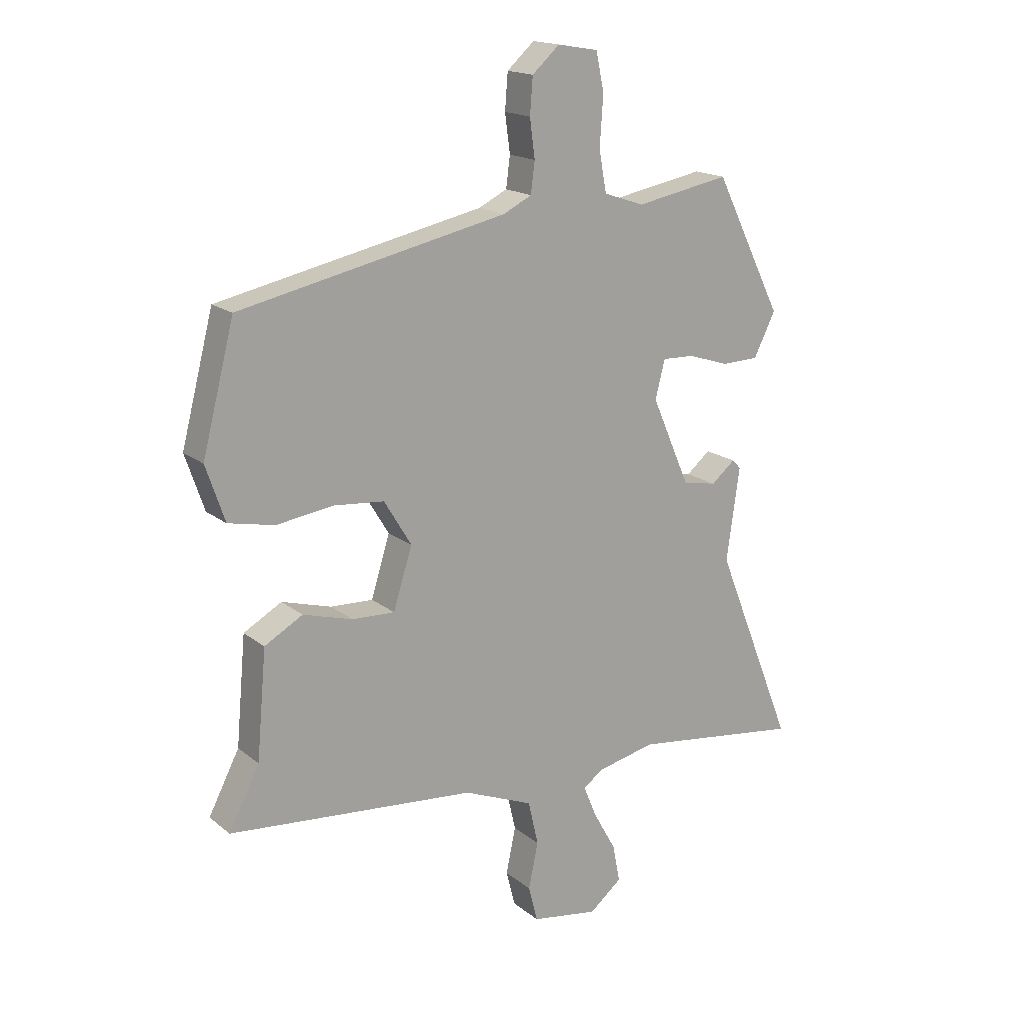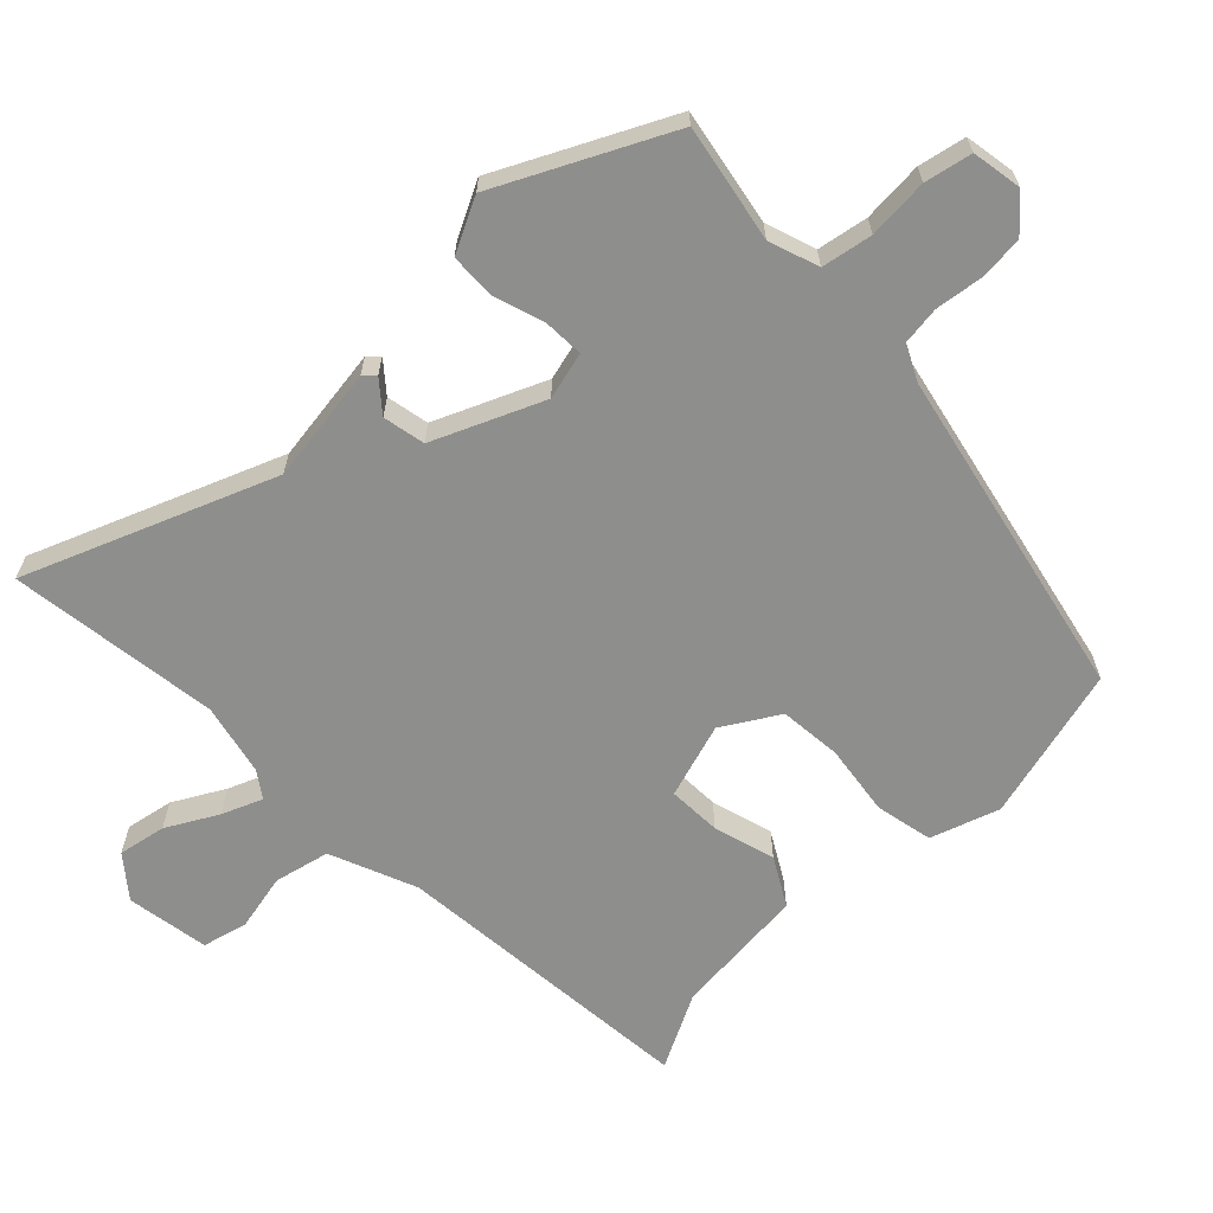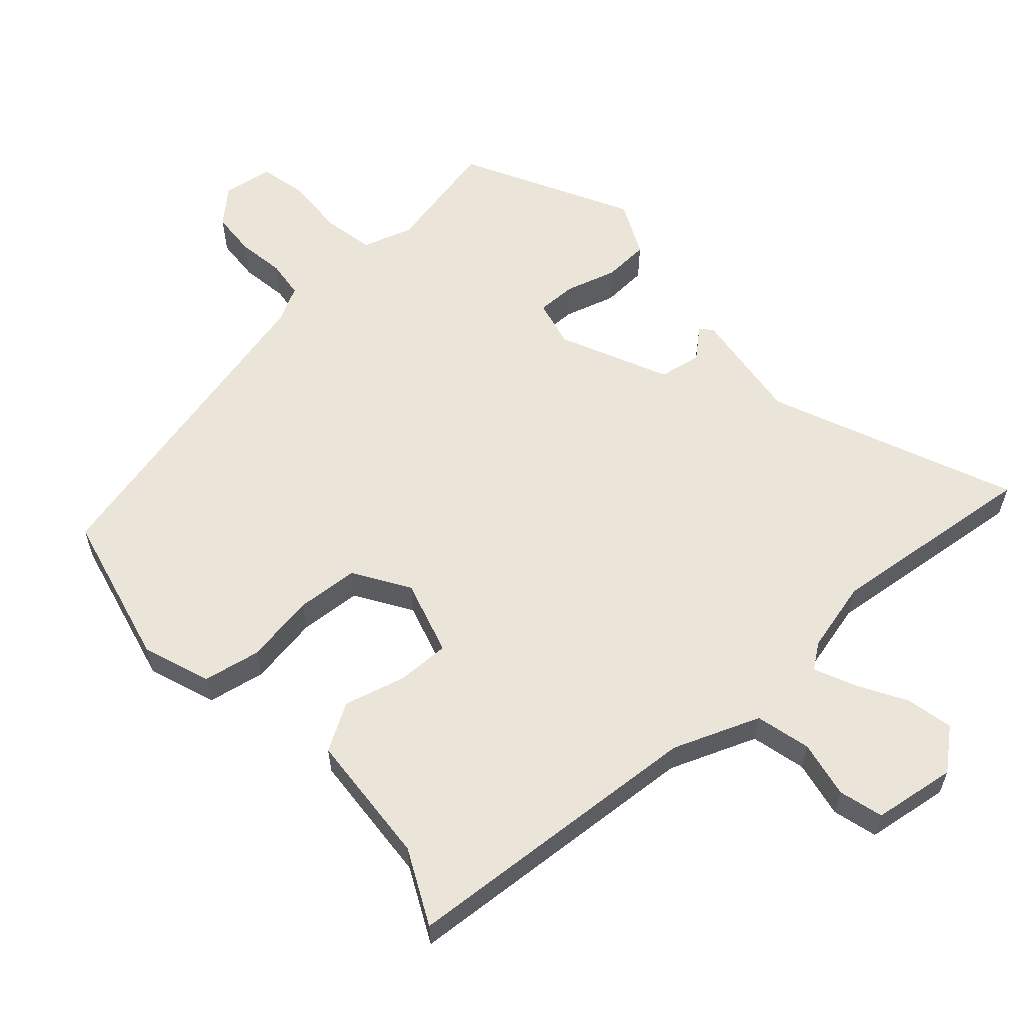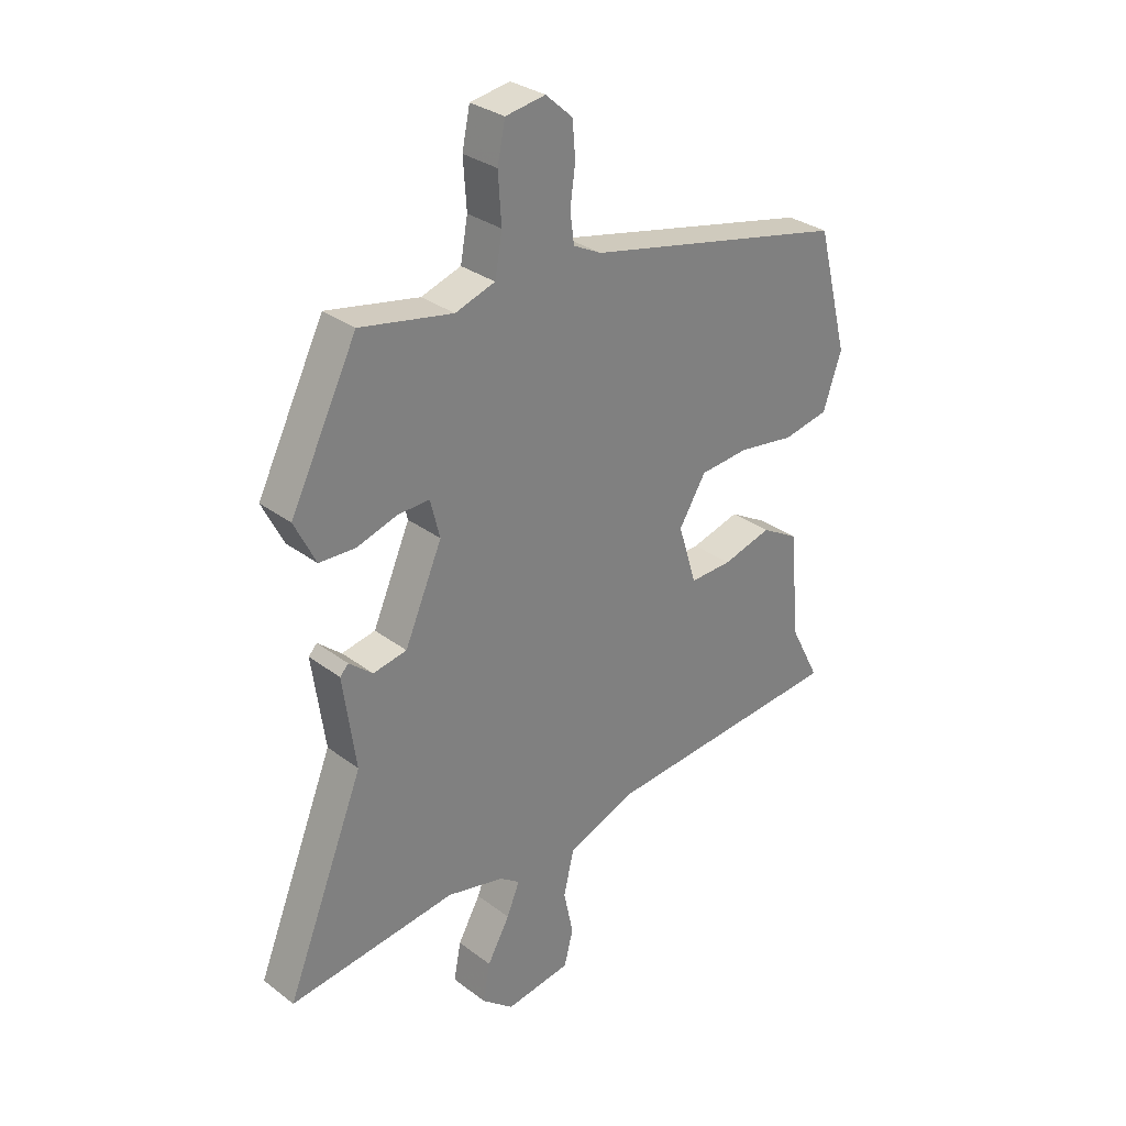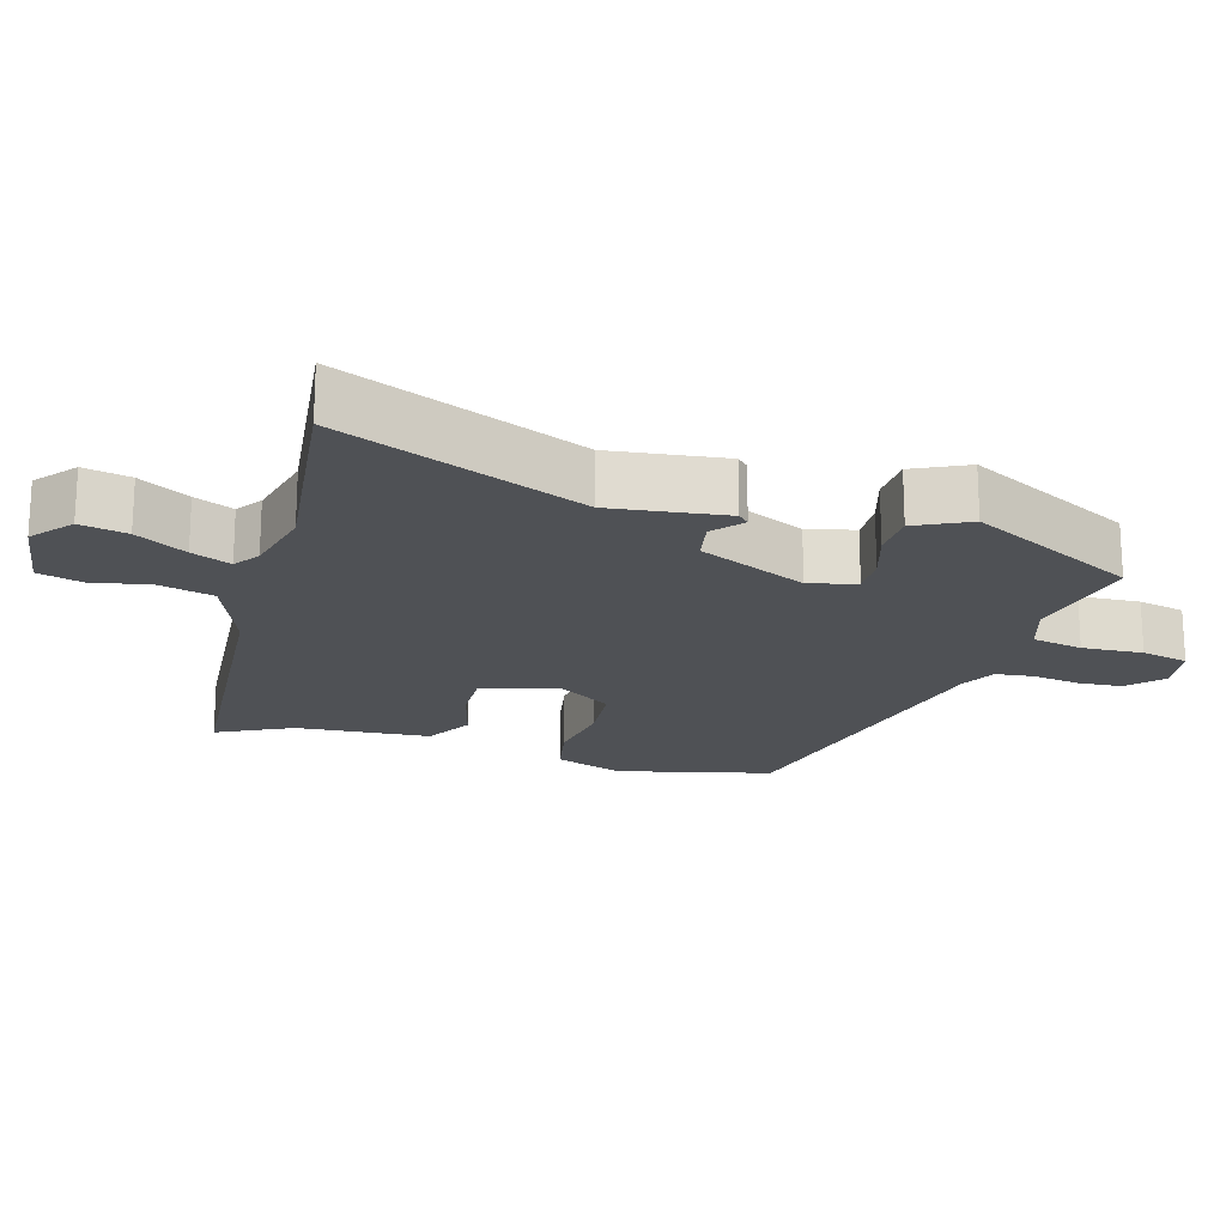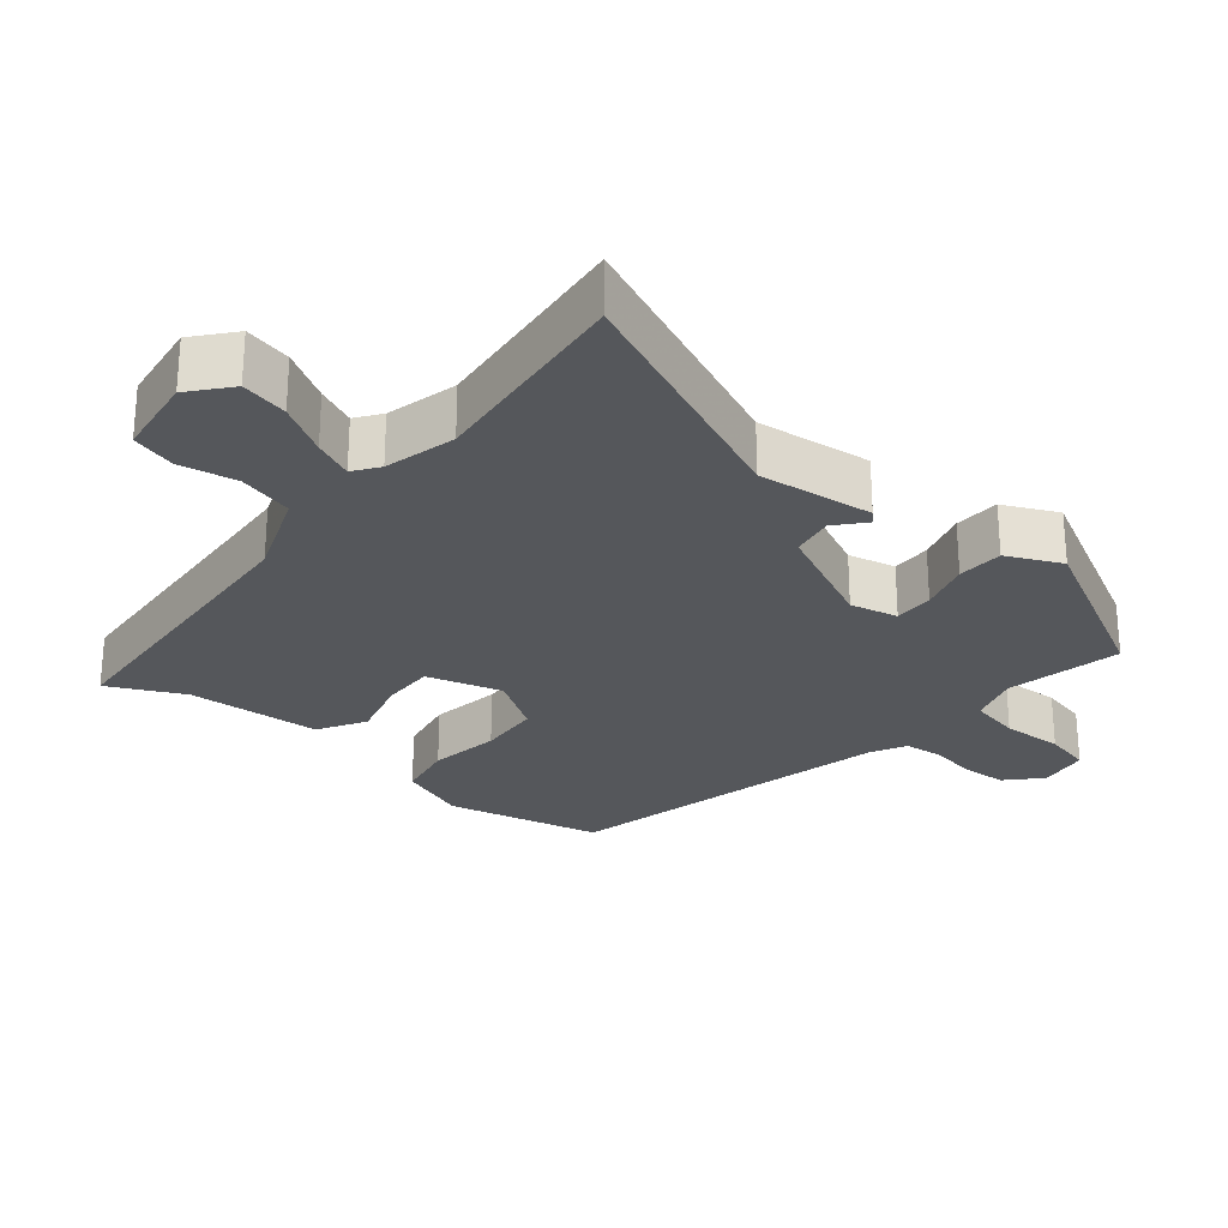
<metadata>
{"format":"obj","ext":"obj","renderer":"f3d","projection":"perspective","resolution":1024,"background":"white","views":[{"elev":17.2,"azim":146.7,"up":"+Z"},{"elev":-64.9,"azim":-45.8,"up":"+Y"},{"elev":59.5,"azim":137.0,"up":"+Y"},{"elev":30.5,"azim":-42.7,"up":"+Z"},{"elev":-19.7,"azim":-107.0,"up":"+Y"},{"elev":-26.8,"azim":-130.8,"up":"+Y"}]}
</metadata>
<code>
v -0.429 0.07 0.504
v -0.264 0.07 0.473
v -0.193 0.07 0.497
v -0.18 0.07 0.569
v -0.186 0.07 0.655
v -0.172 0.07 0.722
v -0.101 0.07 0.734
v -0.053 0.07 0.691
v -0.048 0.07 0.628
v -0.057 0.07 0.561
v -0.05 0.07 0.507
v 0 0.07 0.482
v 0.468 0.07 0.382
v 0.524 0.07 0.164
v 0.491 0.07 0.067
v 0.41 0.07 0.05
v 0.31 0.07 0.064
v 0.222 0.07 0.056
v 0.174 0.07 -0.023
v 0.207 0.07 -0.129
v 0.282 0.07 -0.126
v 0.369 0.07 -0.101
v 0.436 0.07 -0.139
v 0.453 0.07 -0.328
v 0.507 0.07 -0.433
v 0.073 0.07 -0.472
v -0.049 0.07 -0.522
v -0.067 0.07 -0.6
v -0.05 0.07 -0.681
v -0.066 0.07 -0.744
v -0.183 0.07 -0.763
v -0.24 0.07 -0.717
v -0.227 0.07 -0.65
v -0.187 0.07 -0.578
v -0.164 0.07 -0.522
v -0.2 0.07 -0.497
v -0.302 0.07 -0.474
v -0.6 0.07 -0.513
v -0.461 0.07 -0.165
v -0.484 0.07 -0.002
v -0.469 0.07 0.014
v -0.427 0.07 -0.021
v -0.367 0.07 -0.009
v -0.3 0.07 0.145
v -0.317 0.07 0.212
v -0.373 0.07 0.21
v -0.445 0.07 0.187
v -0.51 0.07 0.189
v -0.548 0.07 0.265
v -0.429 0 0.504
v -0.264 0 0.473
v -0.193 0 0.497
v -0.18 0 0.569
v -0.186 0 0.655
v -0.172 0 0.722
v -0.101 0 0.734
v -0.053 0 0.691
v -0.048 0 0.628
v -0.057 0 0.561
v -0.05 0 0.507
v 0 0 0.482
v 0.468 0 0.382
v 0.524 0 0.164
v 0.491 0 0.067
v 0.41 0 0.05
v 0.31 0 0.064
v 0.222 0 0.056
v 0.174 0 -0.023
v 0.207 0 -0.129
v 0.282 0 -0.126
v 0.369 0 -0.101
v 0.436 0 -0.139
v 0.453 0 -0.328
v 0.507 0 -0.433
v 0.073 0 -0.472
v -0.049 0 -0.522
v -0.067 0 -0.6
v -0.05 0 -0.681
v -0.066 0 -0.744
v -0.183 0 -0.763
v -0.24 0 -0.717
v -0.227 0 -0.65
v -0.187 0 -0.578
v -0.164 0 -0.522
v -0.2 0 -0.497
v -0.302 0 -0.474
v -0.6 0 -0.513
v -0.461 0 -0.165
v -0.484 0 -0.002
v -0.469 0 0.014
v -0.427 0 -0.021
v -0.367 0 -0.009
v -0.3 0 0.145
v -0.317 0 0.212
v -0.373 0 0.21
v -0.445 0 0.187
v -0.51 0 0.189
v -0.548 0 0.265
f 46 47 48 49
f 45 46 49 1
f 39 40 41 42
f 39 42 43
f 37 38 39 43
f 36 37 43 44
f 31 32 33 34
f 31 34 35
f 28 29 30 31
f 27 28 31 35
f 26 27 35 36
f 24 25 26
f 21 22 23 24
f 20 21 24 26
f 19 20 26 36
f 14 15 16 17
f 12 13 14 17
f 11 12 17 18
f 7 8 9 10
f 7 10 11
f 4 5 6 7
f 3 4 7 11
f 2 3 11 18
f 45 1 2 18
f 18 19 36 44
f 18 44 45
f 98 97 96 95
f 50 98 95 94
f 91 90 89 88
f 92 91 88
f 92 88 87 86
f 93 92 86 85
f 83 82 81 80
f 84 83 80
f 80 79 78 77
f 84 80 77 76
f 85 84 76 75
f 75 74 73
f 73 72 71 70
f 75 73 70 69
f 85 75 69 68
f 66 65 64 63
f 66 63 62 61
f 67 66 61 60
f 59 58 57 56
f 60 59 56
f 56 55 54 53
f 60 56 53 52
f 67 60 52 51
f 67 51 50 94
f 93 85 68 67
f 94 93 67
f 1 50 51 2
f 2 51 52 3
f 3 52 53 4
f 4 53 54 5
f 5 54 55 6
f 6 55 56 7
f 7 56 57 8
f 8 57 58 9
f 9 58 59 10
f 10 59 60 11
f 11 60 61 12
f 12 61 62 13
f 13 62 63 14
f 14 63 64 15
f 15 64 65 16
f 16 65 66 17
f 17 66 67 18
f 18 67 68 19
f 19 68 69 20
f 20 69 70 21
f 21 70 71 22
f 22 71 72 23
f 23 72 73 24
f 24 73 74 25
f 25 74 75 26
f 26 75 76 27
f 27 76 77 28
f 28 77 78 29
f 29 78 79 30
f 30 79 80 31
f 31 80 81 32
f 32 81 82 33
f 33 82 83 34
f 34 83 84 35
f 35 84 85 36
f 36 85 86 37
f 37 86 87 38
f 38 87 88 39
f 39 88 89 40
f 40 89 90 41
f 41 90 91 42
f 42 91 92 43
f 43 92 93 44
f 44 93 94 45
f 45 94 95 46
f 46 95 96 47
f 47 96 97 48
f 48 97 98 49
f 49 98 50 1

</code>
